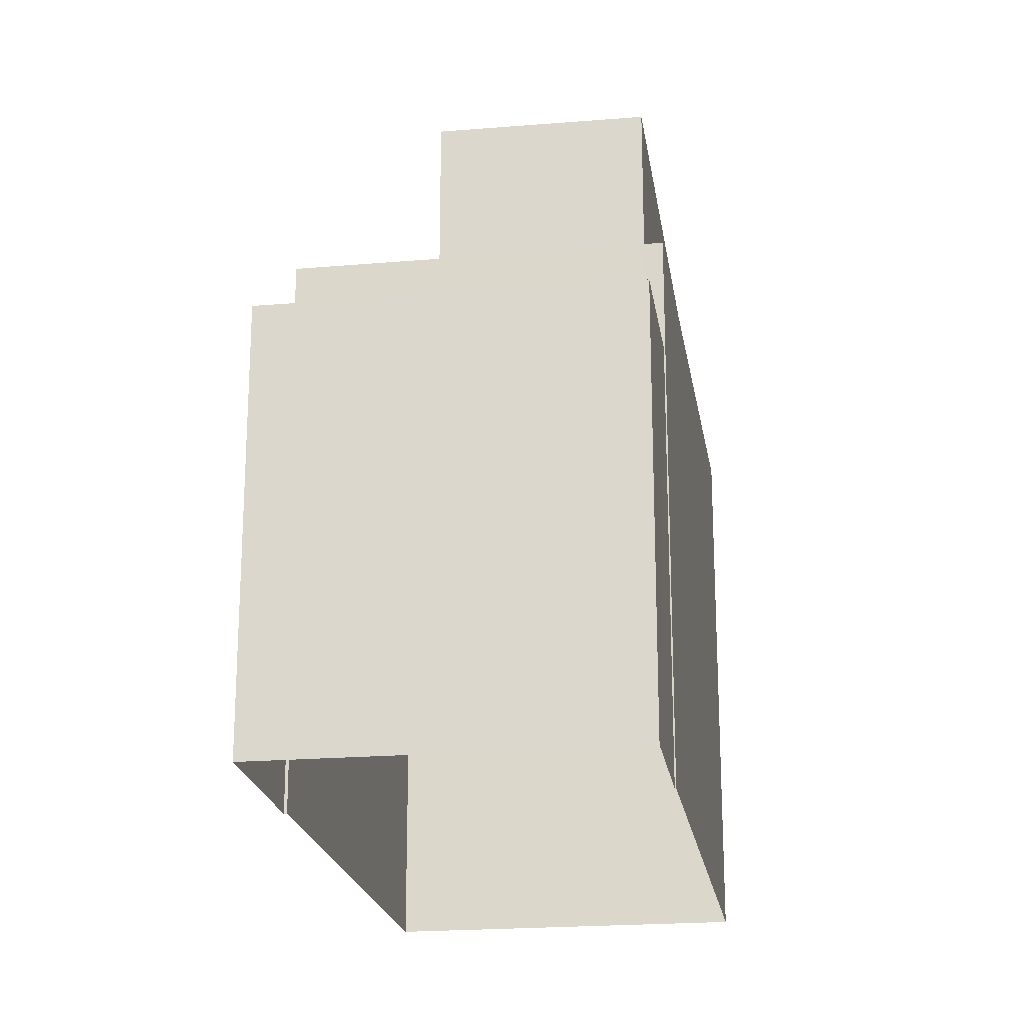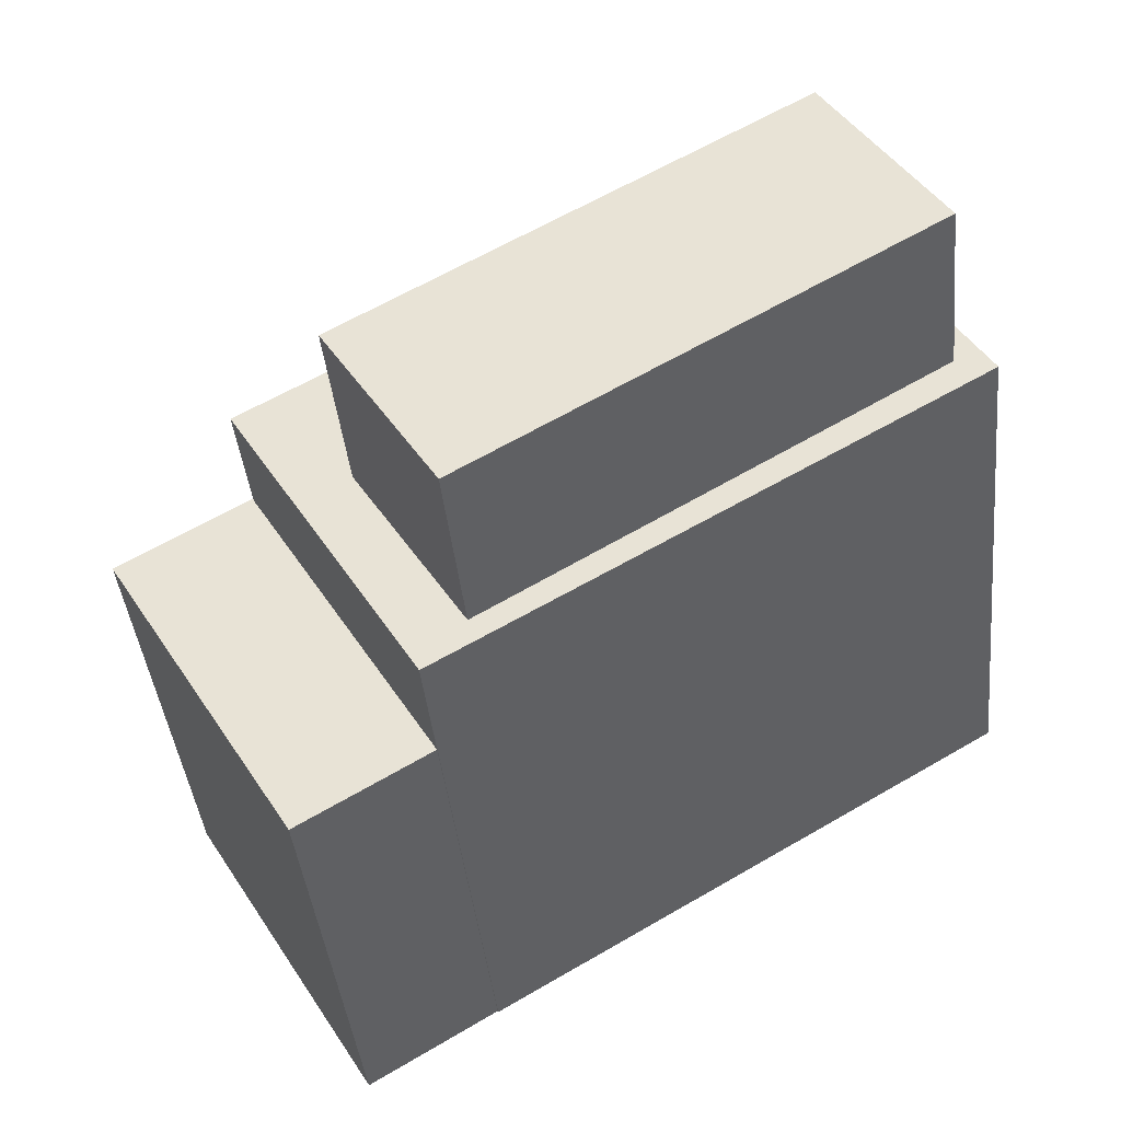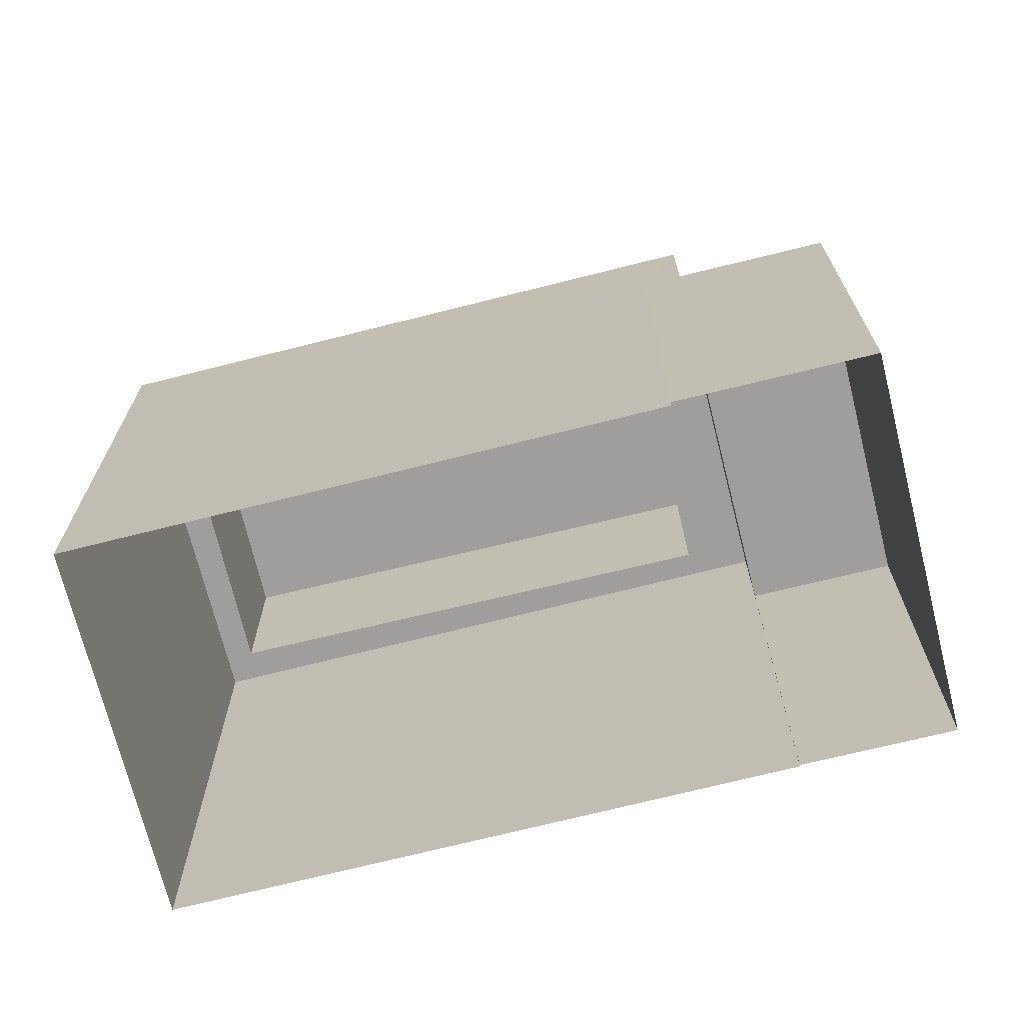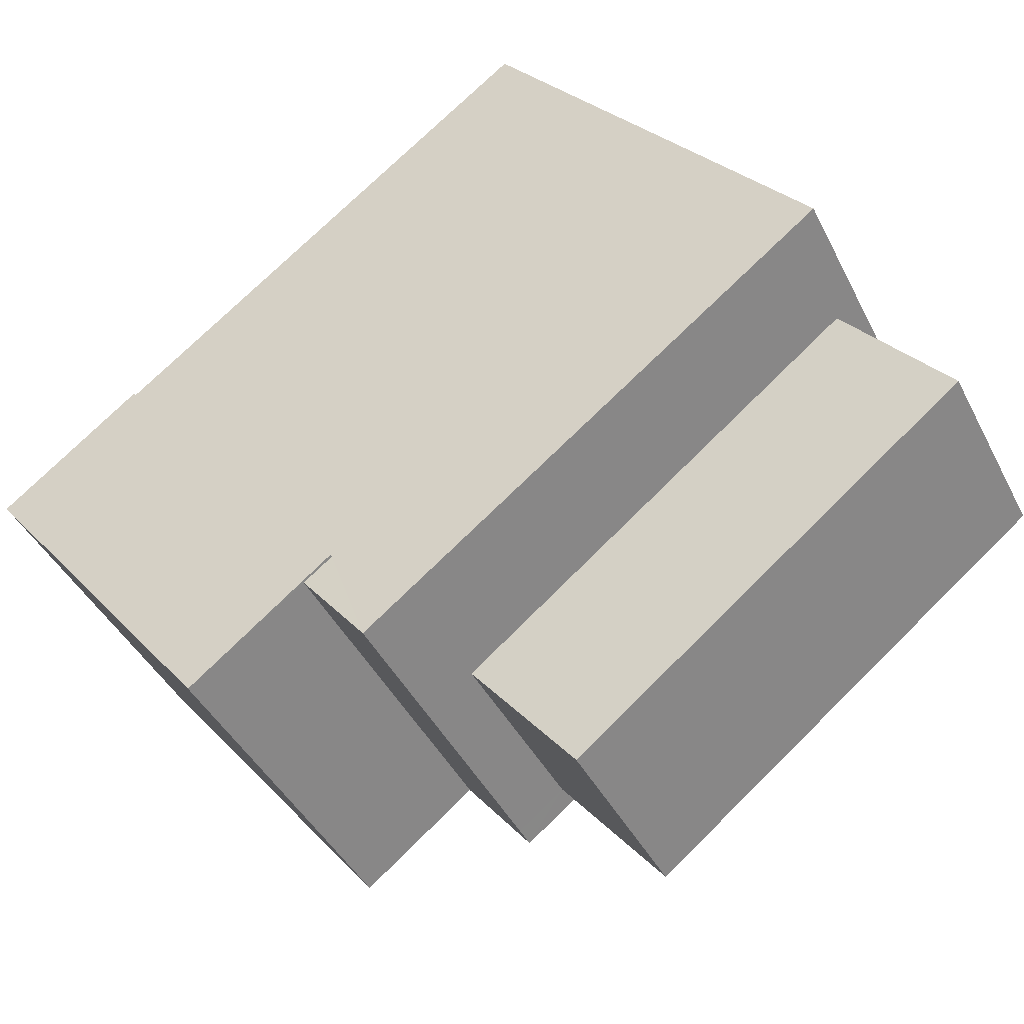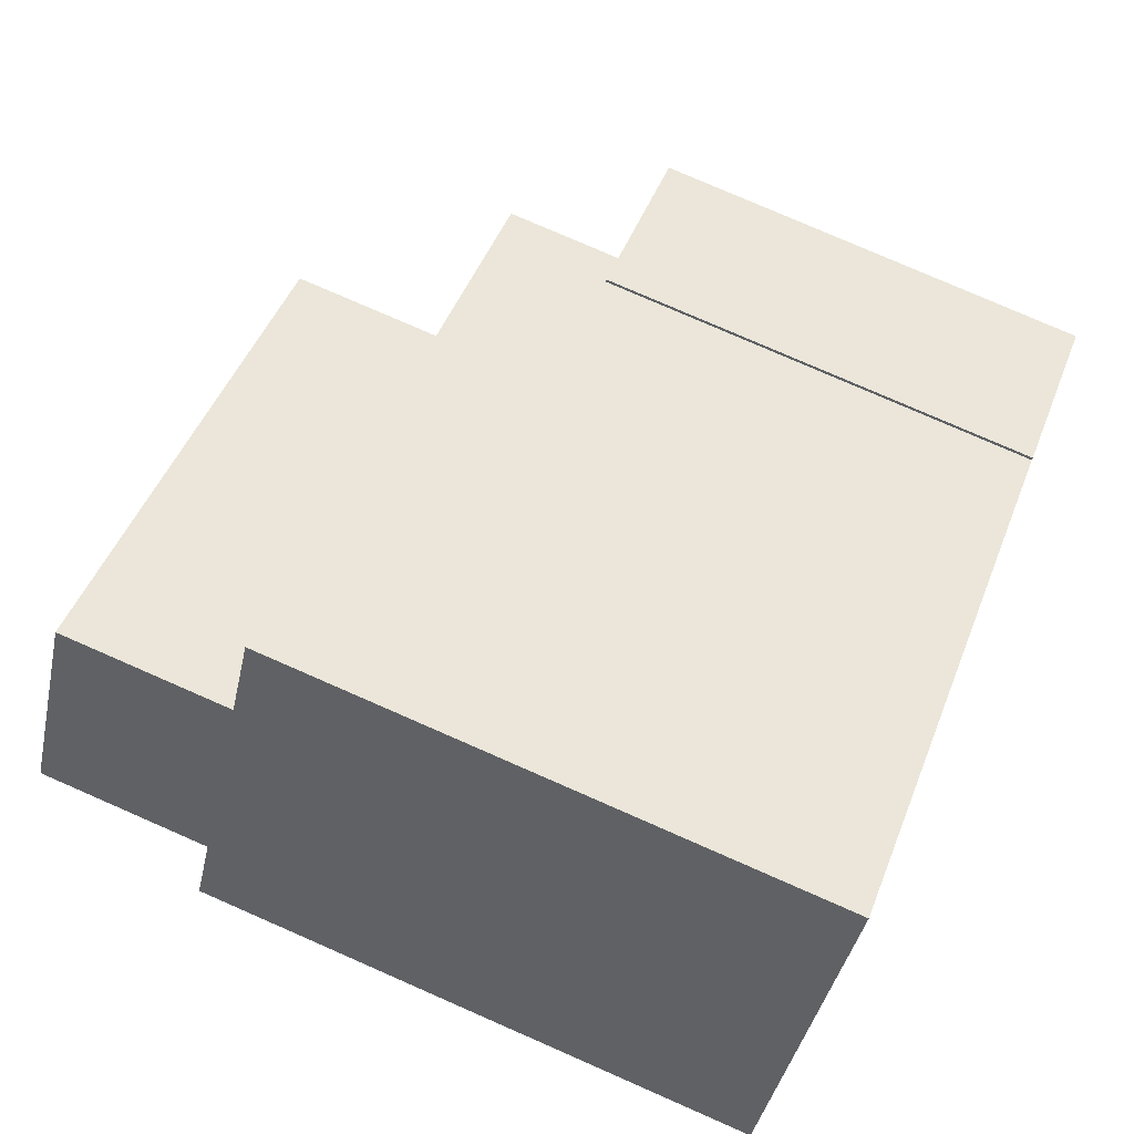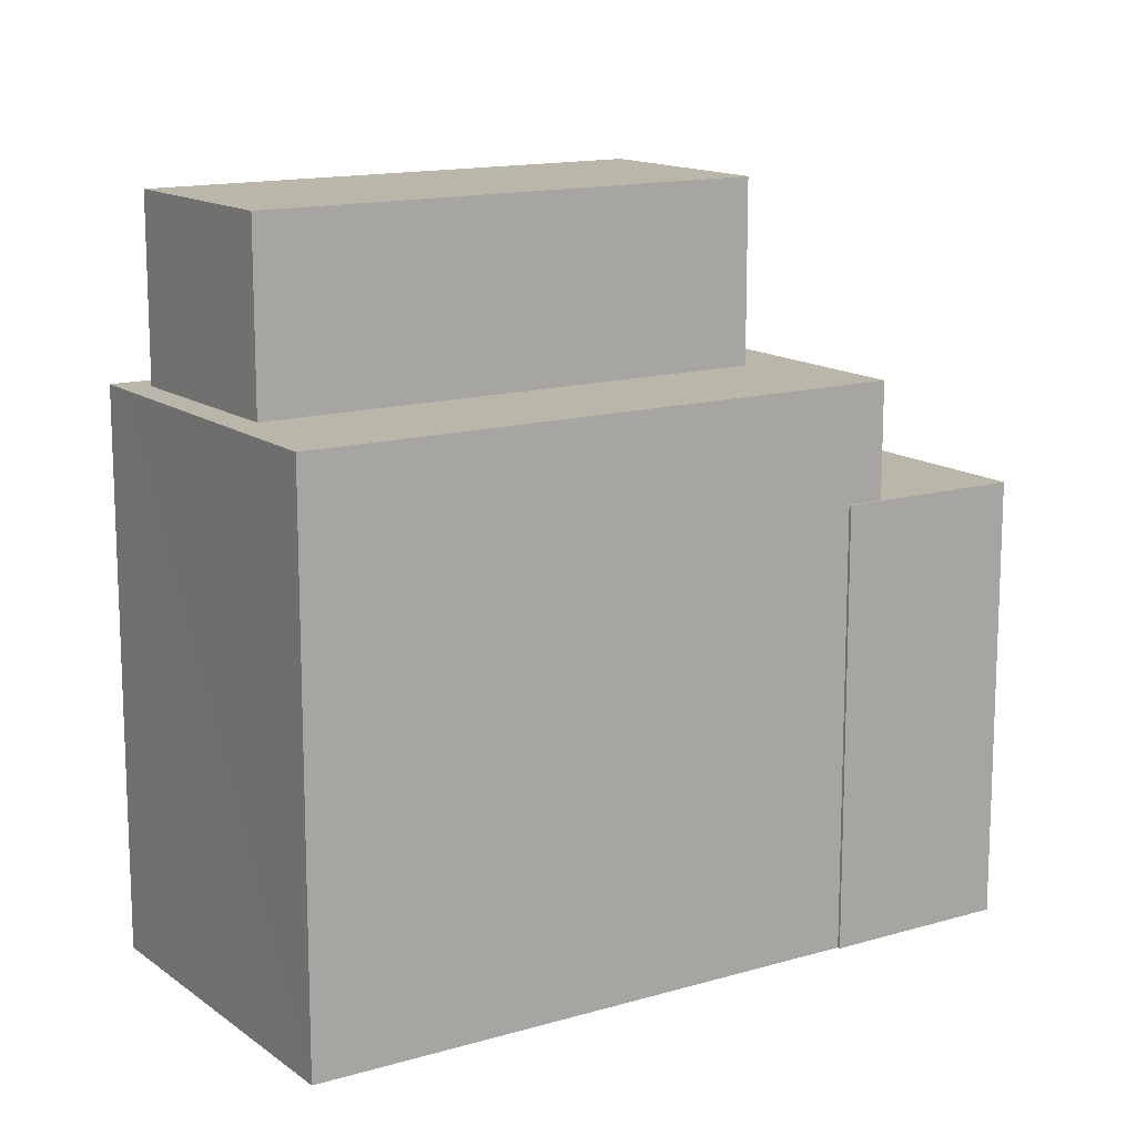
<metadata>
{"format":"obj","ext":"obj","renderer":"f3d","projection":"perspective","resolution":1024,"background":"white","views":[{"elev":-21.0,"azim":-50.3,"up":"+Z"},{"elev":-41.2,"azim":6.0,"up":"+Y"},{"elev":-71.0,"azim":-135.0,"up":"+Z"},{"elev":28.3,"azim":-33.5,"up":"+Y"},{"elev":78.6,"azim":113.6,"up":"+Y"},{"elev":14.0,"azim":177.9,"up":"+Z"}]}
</metadata>
<code>
v -1.31e+04 -3.496e+04 41.1
v -1.31e+04 -3.496e+04 47.25
v -1.31e+04 -3.496e+04 41.1
v -1.31e+04 -3.496e+04 47.25
v -1.31e+04 -3.496e+04 47.25
v -1.31e+04 -3.496e+04 41.1
v -1.31e+04 -3.497e+04 47.25
v -1.31e+04 -3.497e+04 47.25
v -1.31e+04 -3.497e+04 41.1
v -1.31e+04 -3.497e+04 41.1
v -1.31e+04 -3.496e+04 48.85
v -1.31e+04 -3.496e+04 47.25
v -1.31e+04 -3.497e+04 48.85
v -1.31e+04 -3.497e+04 48.85
v -1.31e+04 -3.497e+04 41.1
v -1.31e+04 -3.496e+04 41.1
v -1.31e+04 -3.496e+04 48.85
v -1.309e+04 -3.496e+04 48.85
v -1.309e+04 -3.496e+04 41.1
v -1.309e+04 -3.496e+04 48.85
v -1.31e+04 -3.497e+04 48.85
v -1.31e+04 -3.497e+04 51.37
v -1.31e+04 -3.496e+04 51.37
v -1.31e+04 -3.496e+04 48.85
v -1.309e+04 -3.496e+04 51.37
v -1.309e+04 -3.496e+04 48.85
v -1.309e+04 -3.496e+04 48.85
v -1.309e+04 -3.496e+04 51.37
f 15 10 19
f 16 19 6
f 10 9 1
f 3 6 1
f 19 10 6
f 6 10 1
f 1 2 3
f 1 4 2
f 5 3 2
f 5 6 3
f 7 8 9
f 10 7 9
f 4 1 9
f 8 4 9
f 11 12 13
f 13 7 14
f 14 7 15
f 15 7 10
f 13 12 7
f 12 11 5
f 6 5 16
f 16 5 17
f 5 11 17
f 18 19 16
f 16 17 18
f 20 19 18
f 20 15 19
f 20 14 15
f 21 22 23
f 24 21 23
f 24 23 25
f 26 24 25
f 27 25 28
f 27 26 25
f 21 28 22
f 21 27 28
f 5 2 12
f 7 12 8
f 8 12 4
f 12 2 4
f 13 24 11
f 11 24 17
f 17 26 18
f 24 13 21
f 18 26 27
f 24 26 17
f 14 20 21
f 13 14 21
f 20 18 27
f 20 27 21
f 28 23 22
f 28 25 23

</code>
